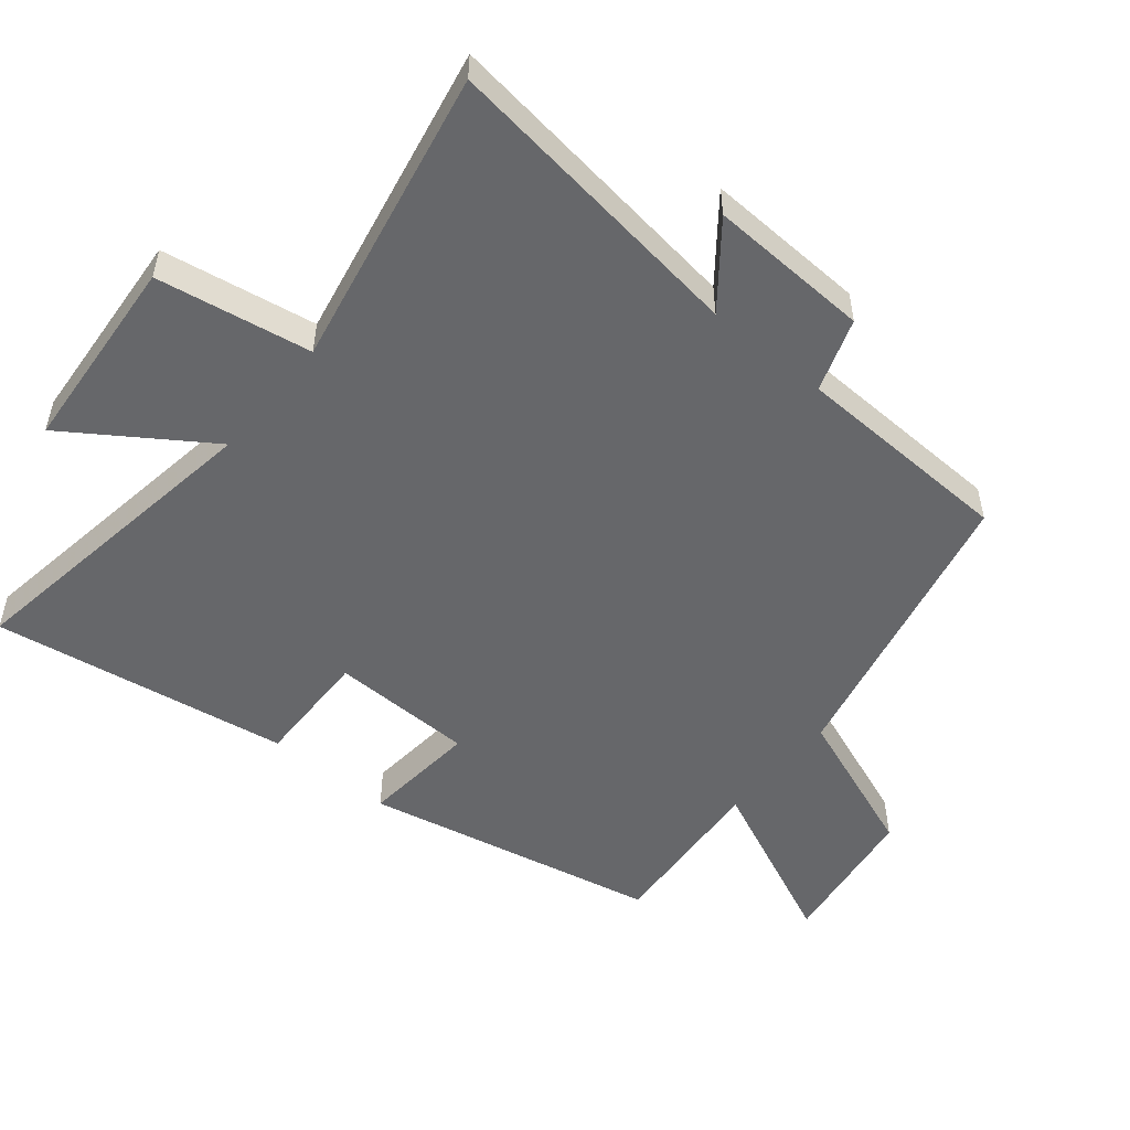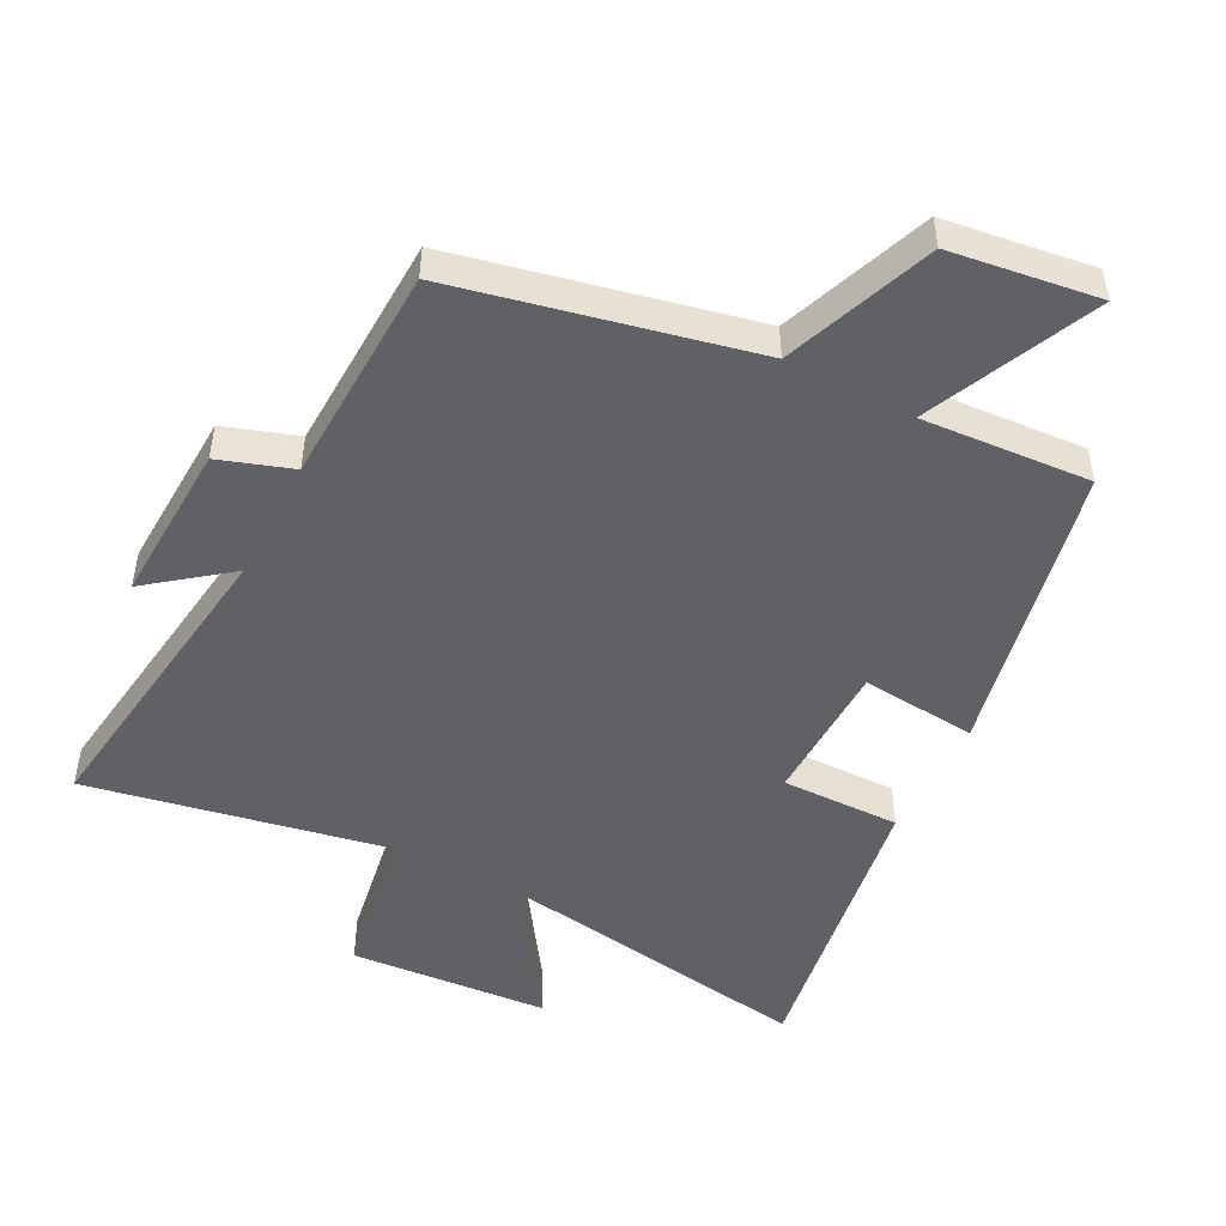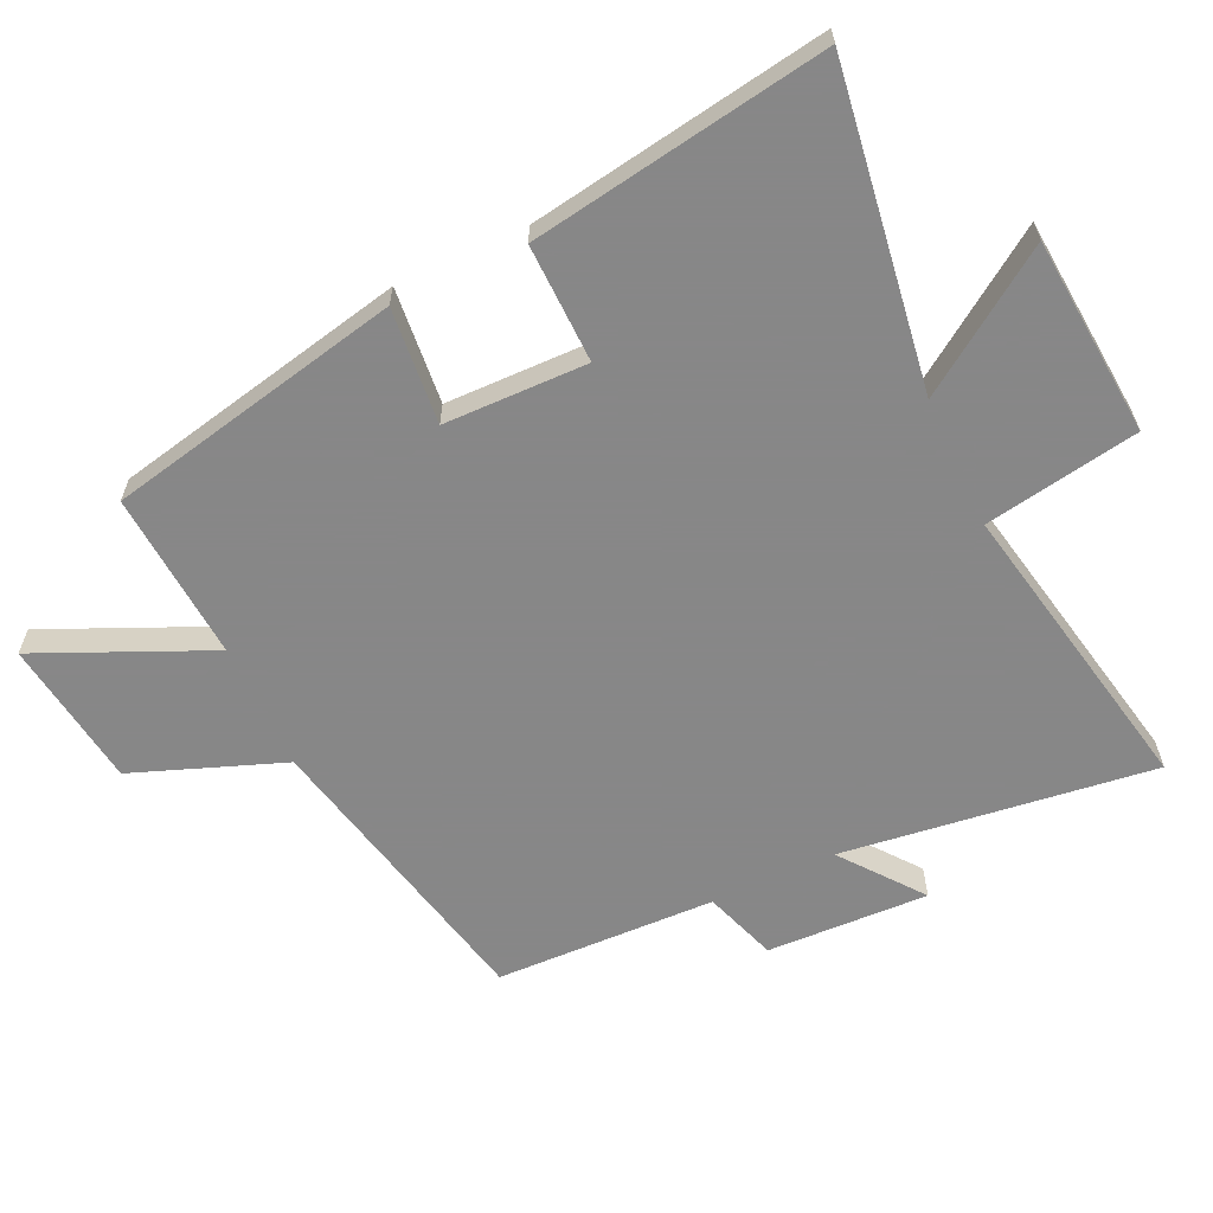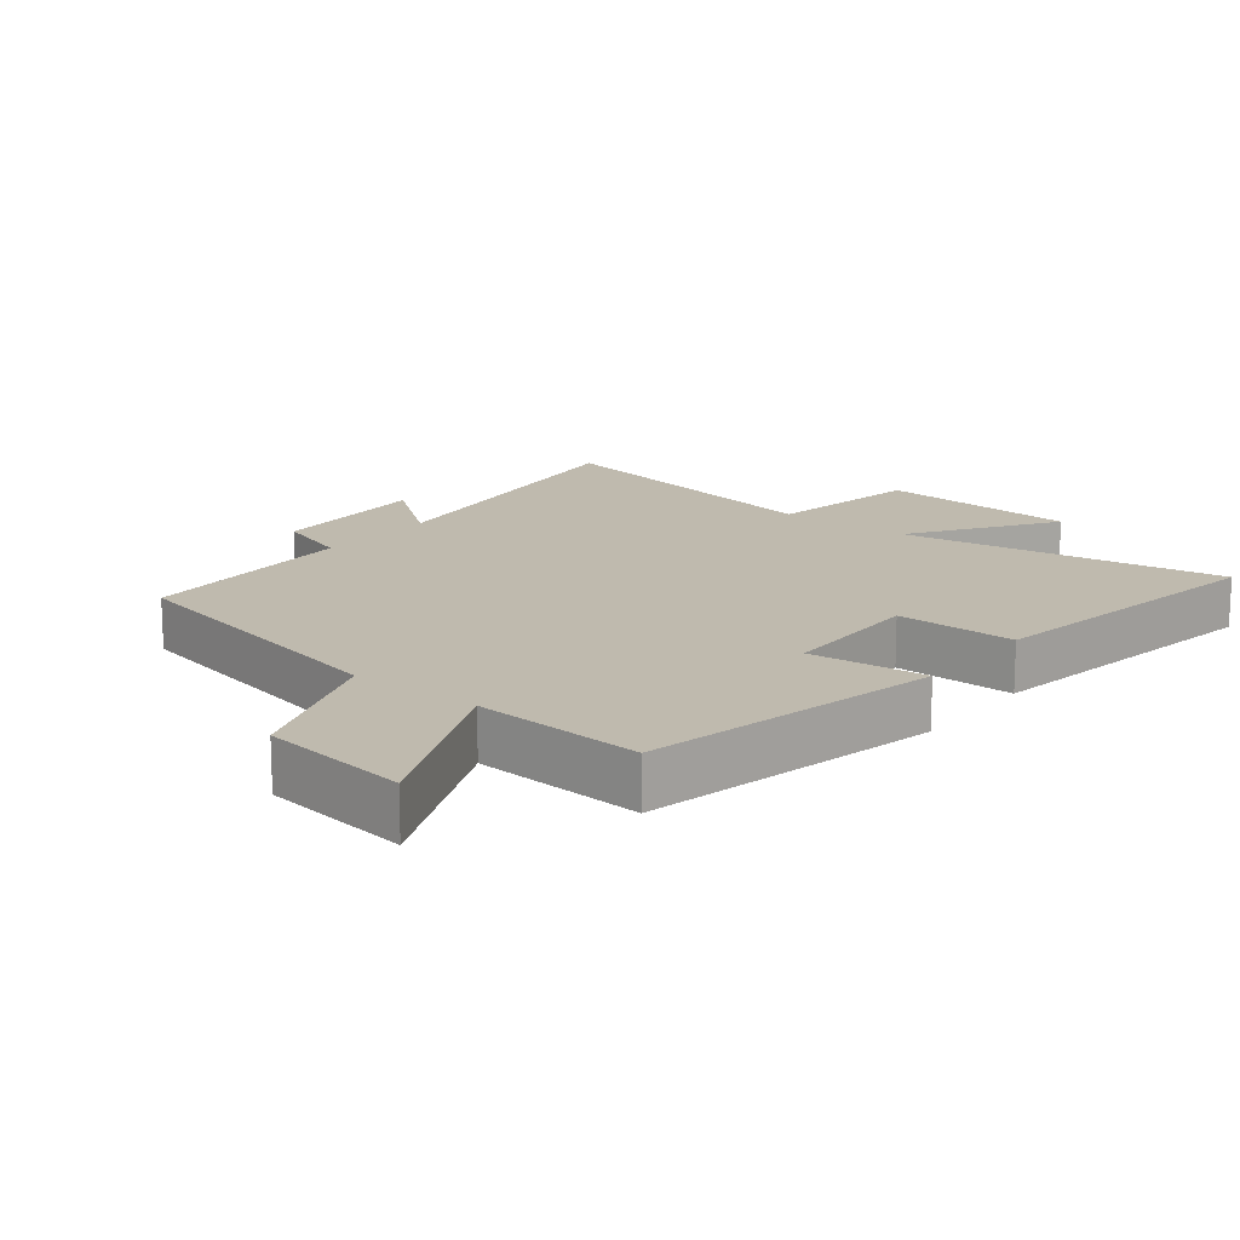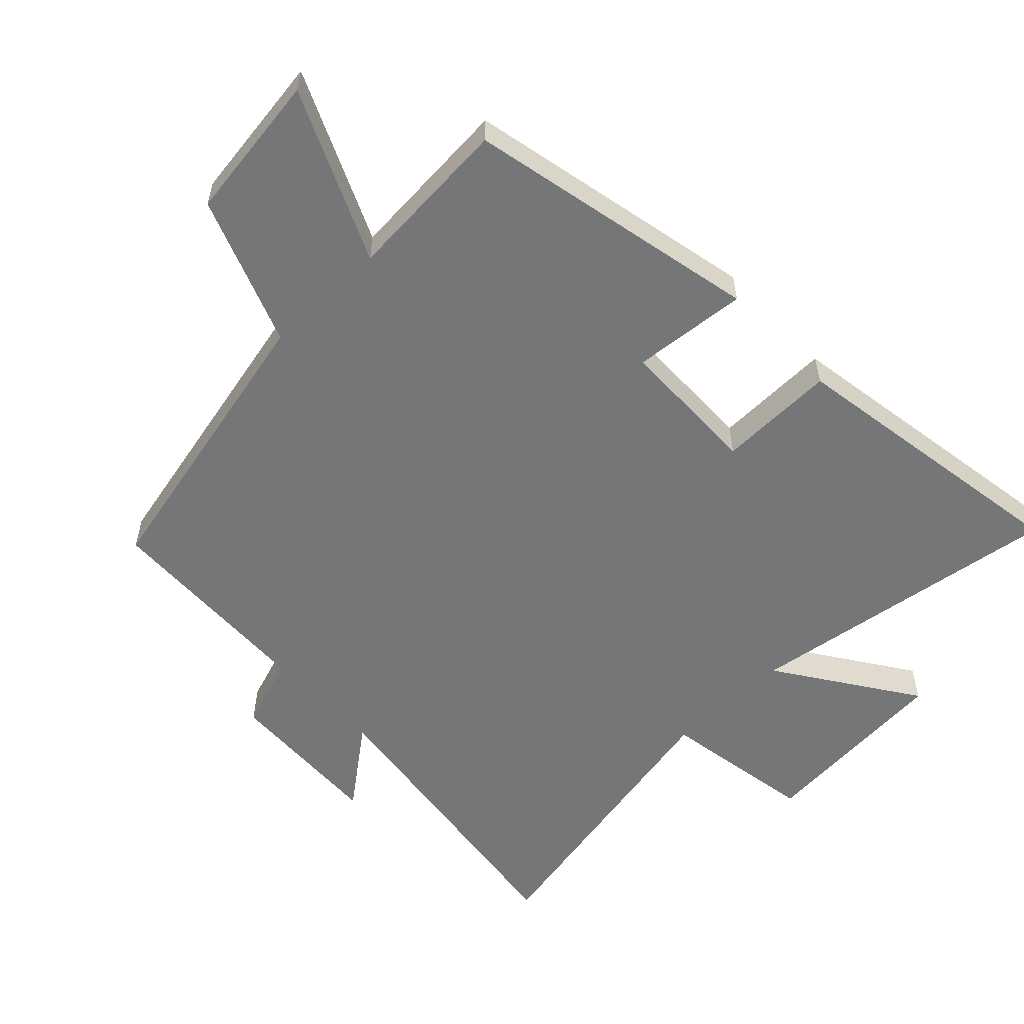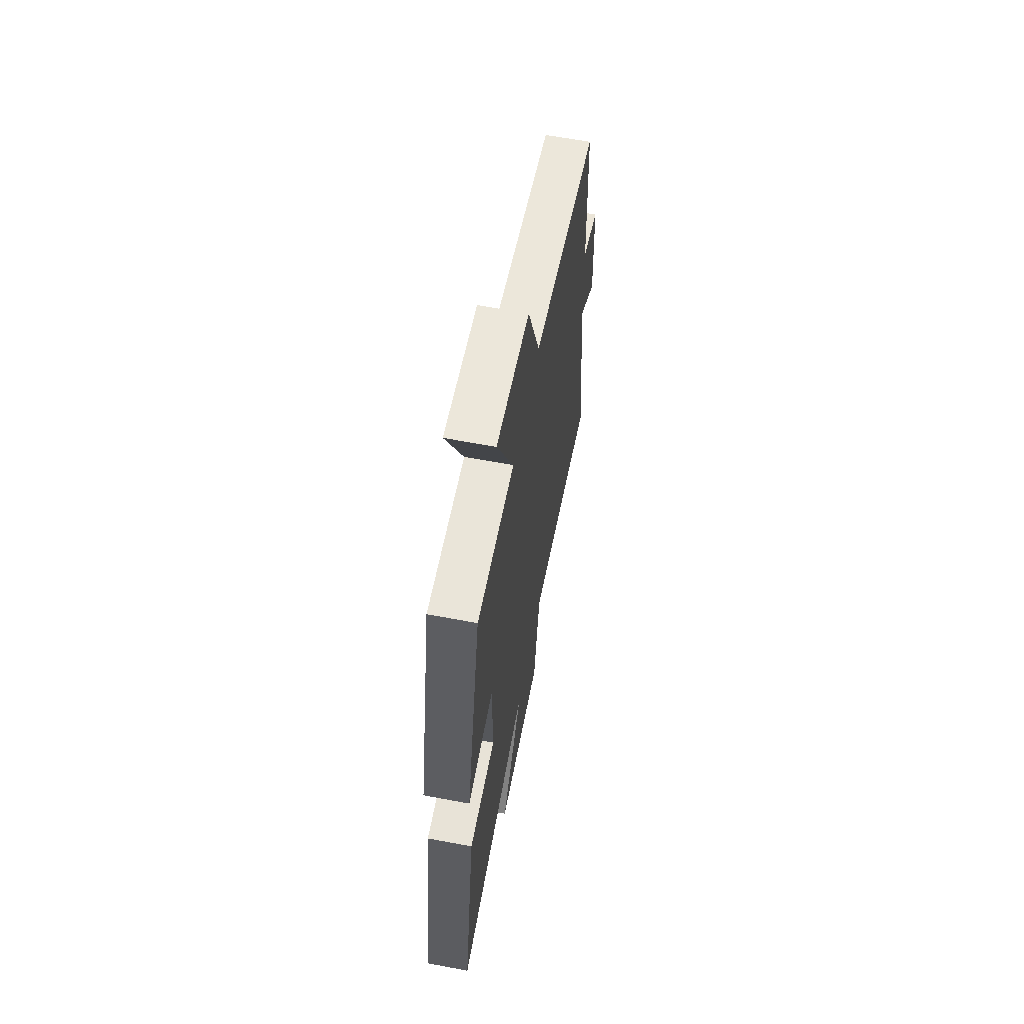
<metadata>
{"format":"obj","ext":"obj","renderer":"f3d","projection":"perspective","resolution":1024,"background":"white","views":[{"elev":-52.2,"azim":-129.6,"up":"+Y"},{"elev":-49.4,"azim":-27.6,"up":"+Y"},{"elev":-62.6,"azim":115.0,"up":"+Y"},{"elev":15.7,"azim":38.2,"up":"+Y"},{"elev":-56.8,"azim":43.6,"up":"+Y"},{"elev":62.8,"azim":100.8,"up":"+Z"}]}
</metadata>
<code>
v 0.573 0.07 -0.572
v 0.09 0.07 -0.5
v 0.232 0.07 -0.709
v -0.068 0.07 -0.733
v -0.108 0.07 -0.5
v -0.561 0.07 -0.59
v -0.5 0.07 -0.12
v -0.62 0.07 -0.214
v -0.61 0.07 0.03
v -0.5 0.07 0.068
v -0.489 0.07 0.4
v -0.044 0.07 0.5
v 0.041 0.07 0.726
v 0.265 0.07 0.758
v 0.15 0.07 0.5
v 0.405 0.07 0.519
v 0.5 0.07 0.073
v 0.325 0.07 0.089
v 0.321 0.07 -0.127
v 0.5 0.07 -0.123
v 0.573 0 -0.572
v 0.09 0 -0.5
v 0.232 0 -0.709
v -0.068 0 -0.733
v -0.108 0 -0.5
v -0.561 0 -0.59
v -0.5 0 -0.12
v -0.62 0 -0.214
v -0.61 0 0.03
v -0.5 0 0.068
v -0.489 0 0.4
v -0.044 0 0.5
v 0.041 0 0.726
v 0.265 0 0.758
v 0.15 0 0.5
v 0.405 0 0.519
v 0.5 0 0.073
v 0.325 0 0.089
v 0.321 0 -0.127
v 0.5 0 -0.123
f 19 20 1 2
f 18 19 2
f 15 16 17 18
f 15 18 2
f 12 13 14 15
f 10 11 12 15
f 10 15 2
f 7 8 9 10
f 7 10 2 3
f 5 6 7
f 5 7 3
f 3 4 5
f 22 21 40 39
f 22 39 38
f 38 37 36 35
f 22 38 35
f 35 34 33 32
f 35 32 31 30
f 22 35 30
f 30 29 28 27
f 23 22 30 27
f 27 26 25
f 23 27 25
f 25 24 23
f 1 21 22 2
f 2 22 23 3
f 3 23 24 4
f 4 24 25 5
f 5 25 26 6
f 6 26 27 7
f 7 27 28 8
f 8 28 29 9
f 9 29 30 10
f 10 30 31 11
f 11 31 32 12
f 12 32 33 13
f 13 33 34 14
f 14 34 35 15
f 15 35 36 16
f 16 36 37 17
f 17 37 38 18
f 18 38 39 19
f 19 39 40 20
f 20 40 21 1

</code>
